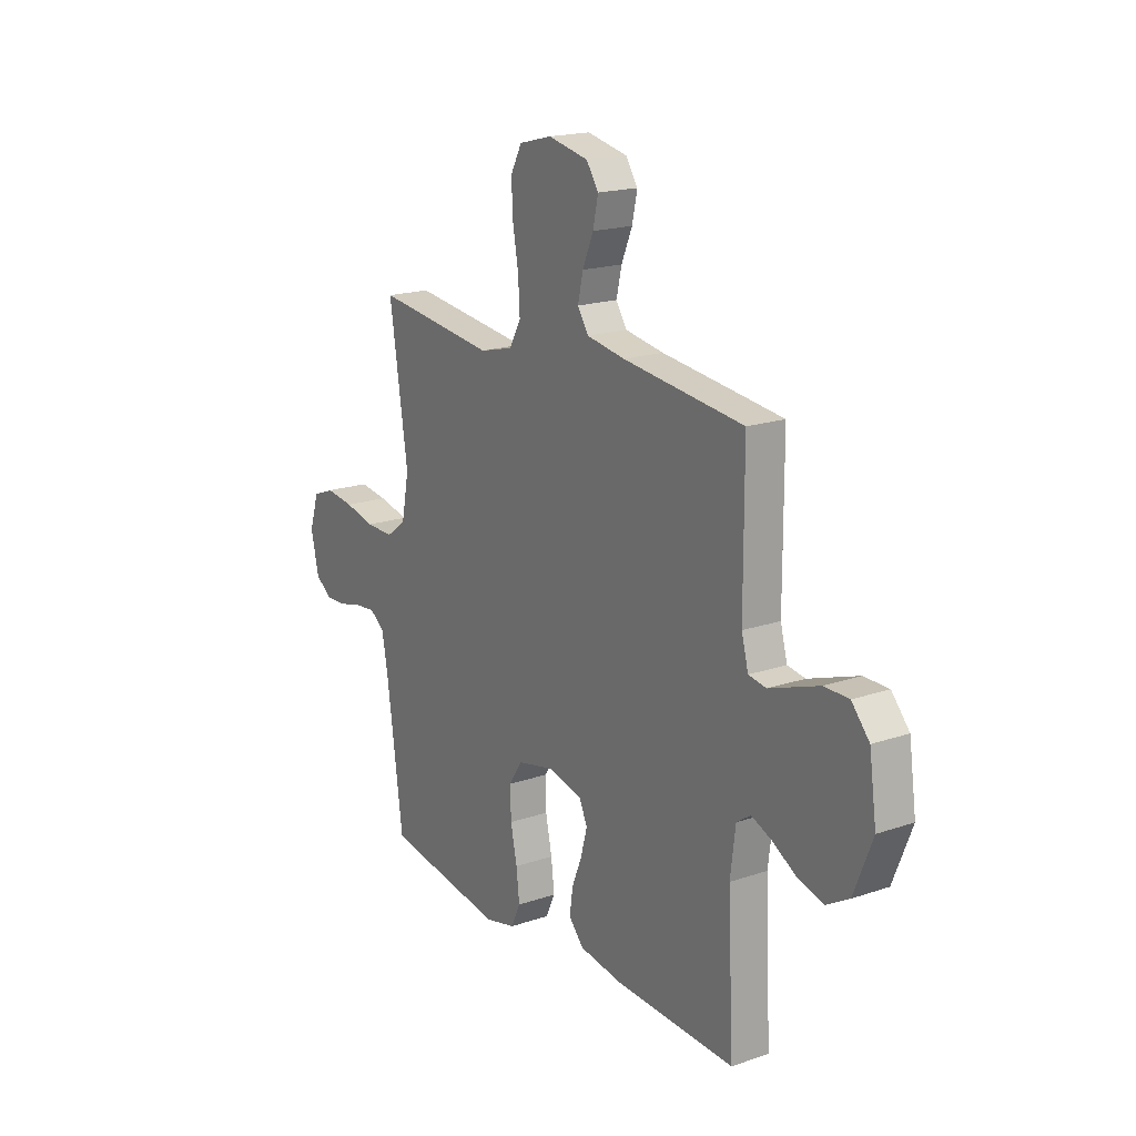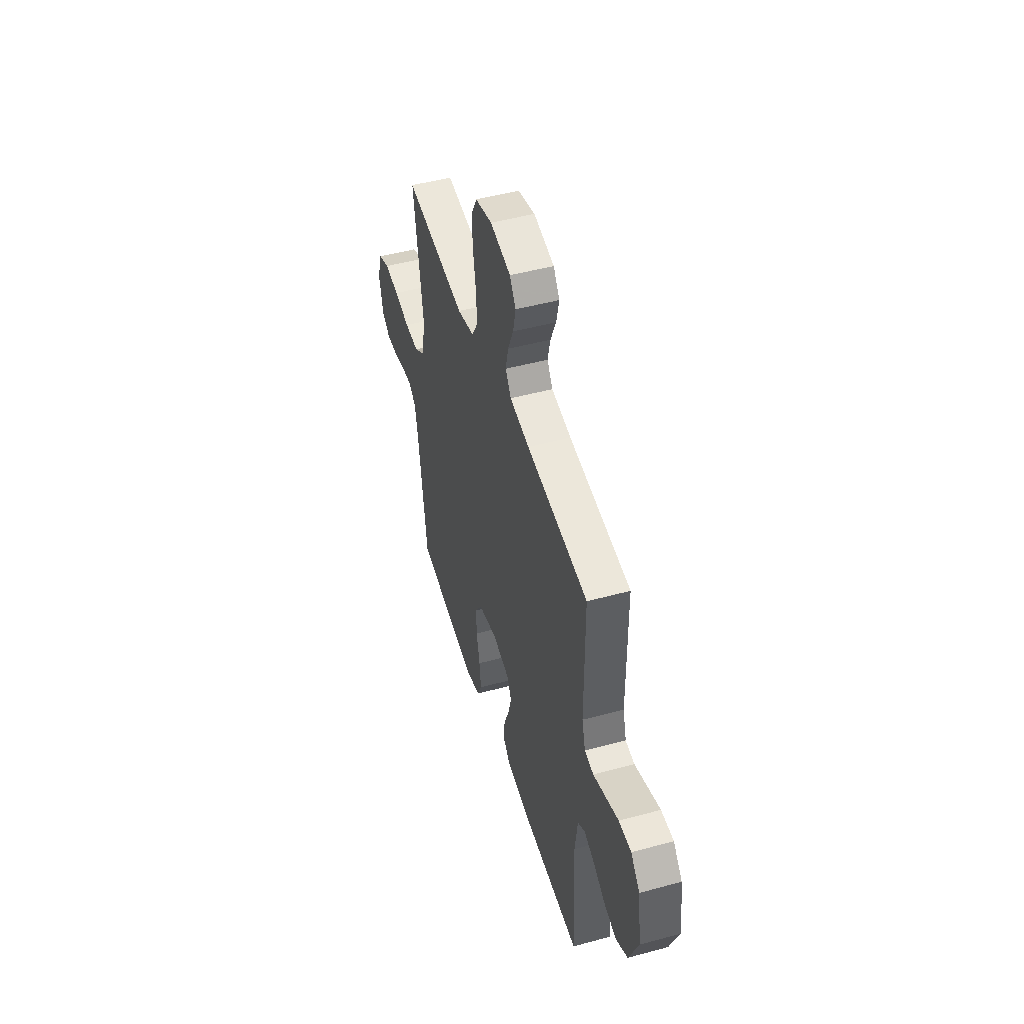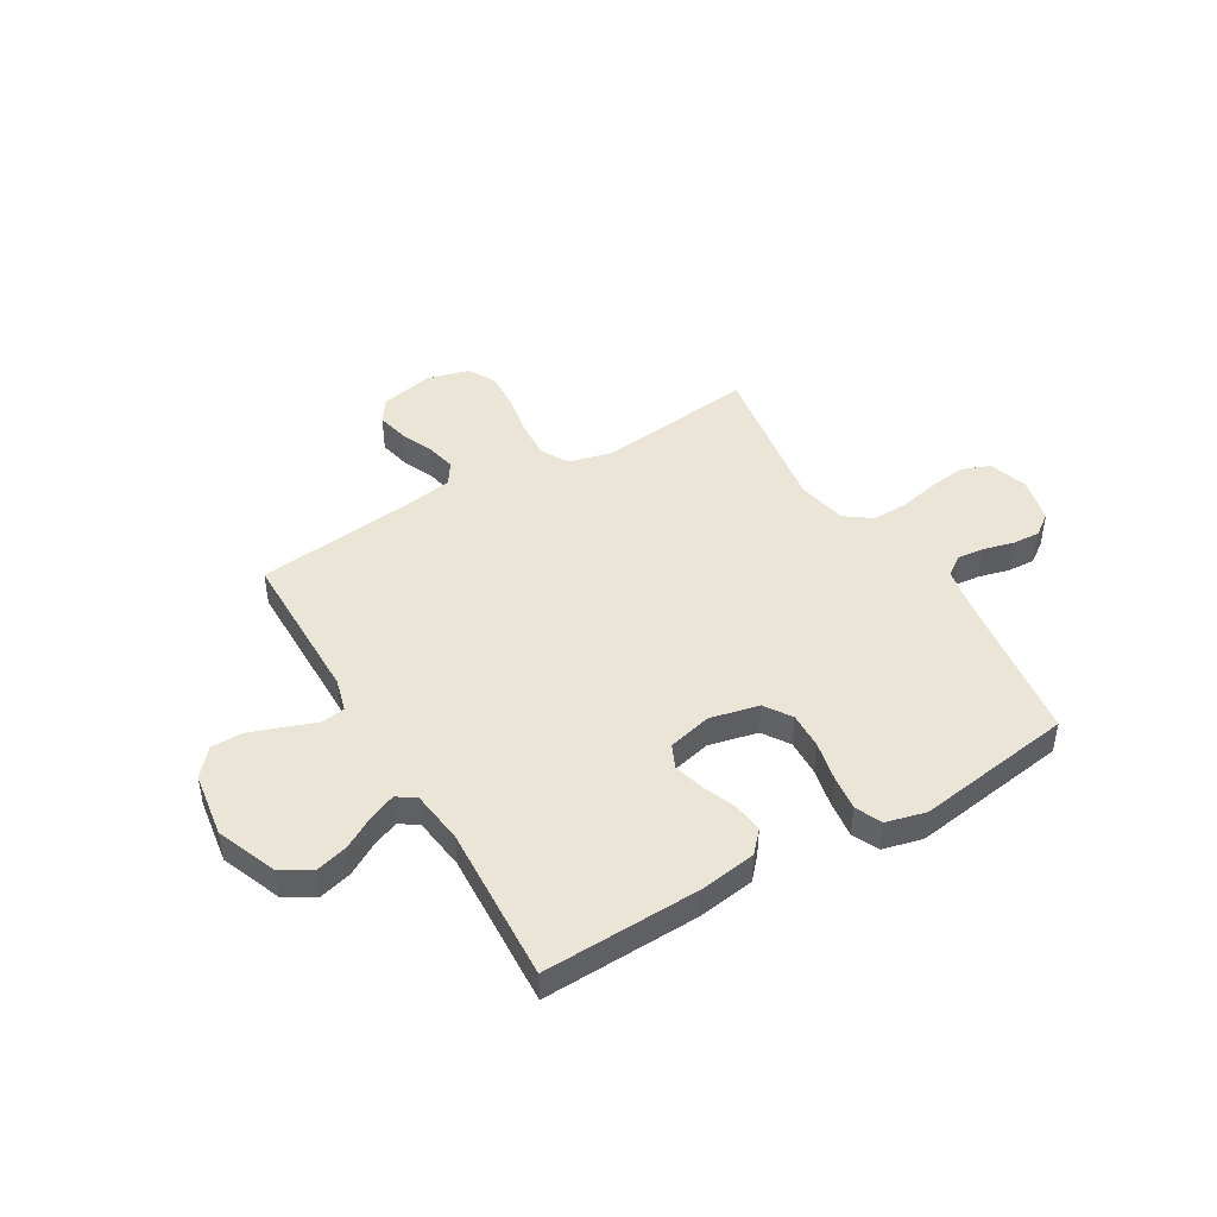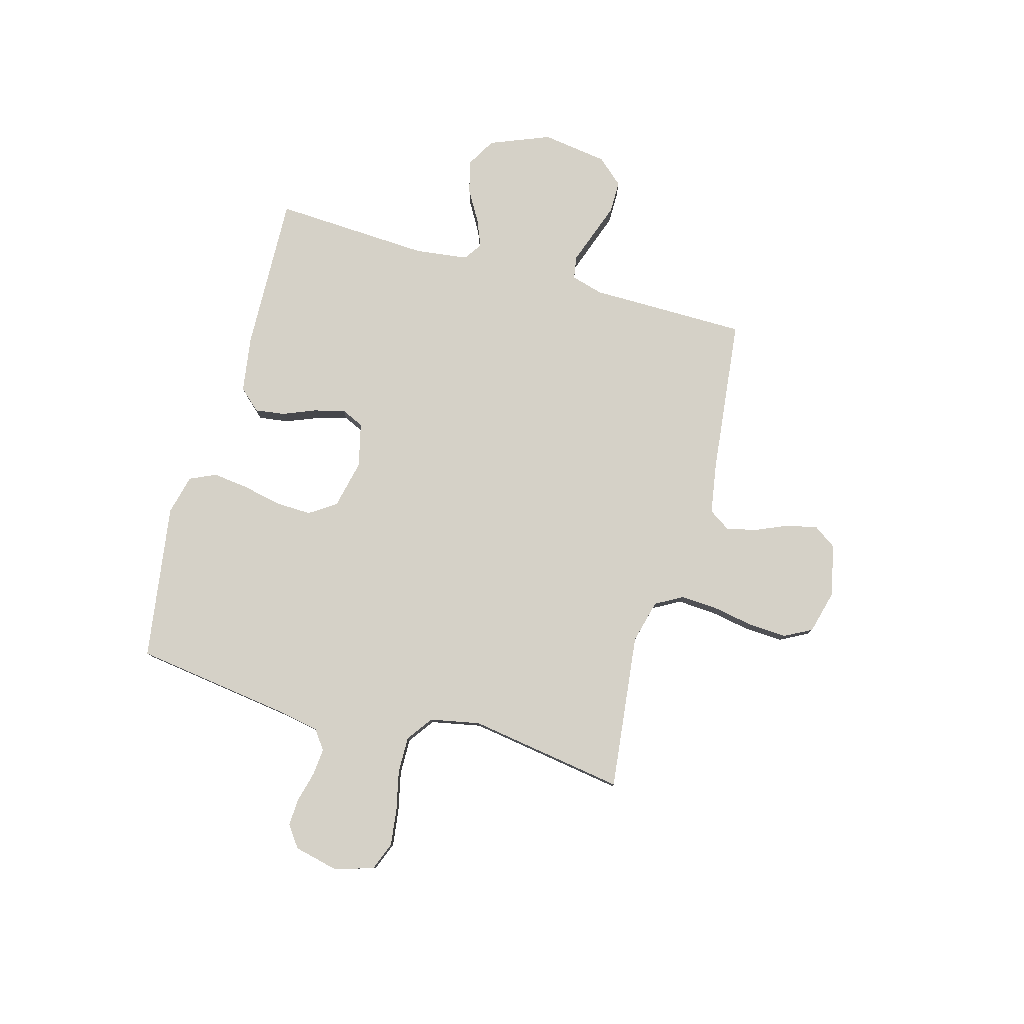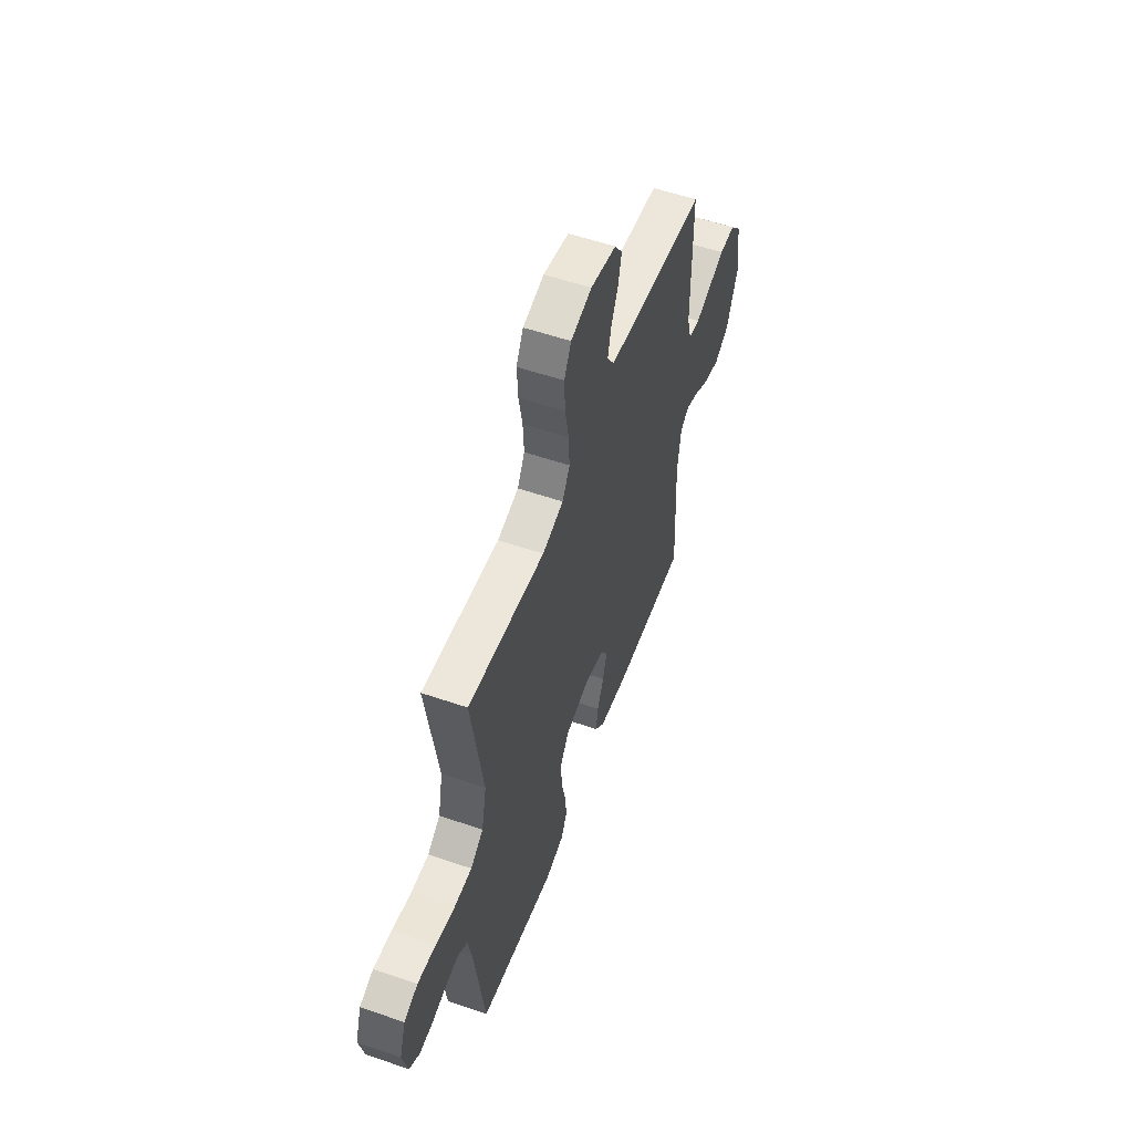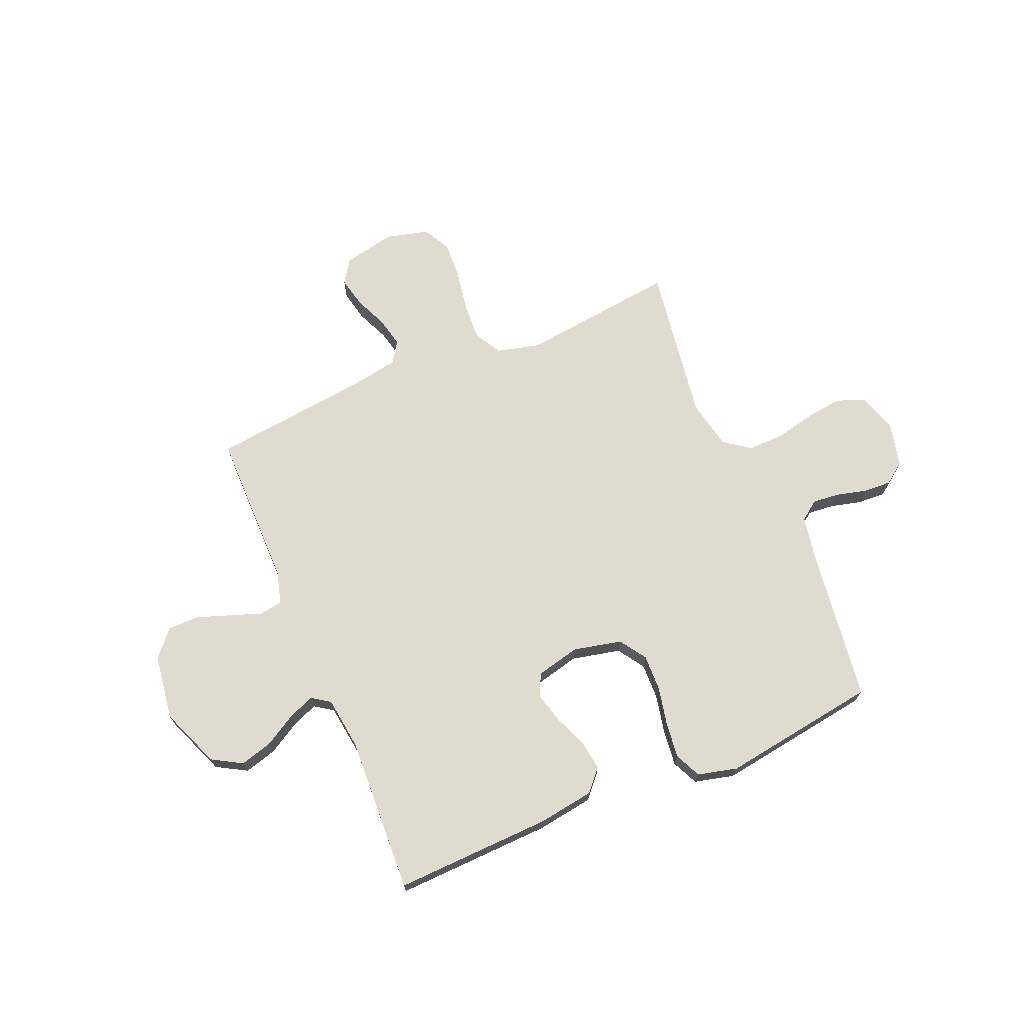
<metadata>
{"format":"obj","ext":"obj","renderer":"f3d","projection":"perspective","resolution":1024,"background":"white","views":[{"elev":18.5,"azim":56.8,"up":"+Z"},{"elev":48.6,"azim":73.1,"up":"+Z"},{"elev":45.7,"azim":149.5,"up":"+Y"},{"elev":79.7,"azim":-74.4,"up":"+Y"},{"elev":55.6,"azim":-70.1,"up":"+Z"},{"elev":70.3,"azim":157.0,"up":"+Y"}]}
</metadata>
<code>
v -0.5 0.07 -0.5
v -0.541 0.07 -0.2
v -0.556 0.07 -0.12
v -0.593 0.07 -0.093
v -0.645 0.07 -0.098
v -0.703 0.07 -0.113
v -0.756 0.07 -0.116
v -0.797 0.07 -0.086
v -0.817 0.07 0
v -0.793 0.07 0.074
v -0.739 0.07 0.095
v -0.668 0.07 0.086
v -0.592 0.07 0.069
v -0.523 0.07 0.068
v -0.473 0.07 0.104
v -0.454 0.07 0.2
v -0.5 0.07 0.5
v -0.2 0.07 0.465
v -0.117 0.07 0.486
v -0.088 0.07 0.538
v -0.092 0.07 0.61
v -0.106 0.07 0.688
v -0.11 0.07 0.761
v -0.082 0.07 0.814
v 0 0.07 0.835
v 0.1 0.07 0.814
v 0.13 0.07 0.77
v 0.117 0.07 0.711
v 0.09 0.07 0.648
v 0.077 0.07 0.591
v 0.104 0.07 0.55
v 0.2 0.07 0.534
v 0.5 0.07 0.5
v 0.501 0.07 0.2
v 0.518 0.07 0.138
v 0.562 0.07 0.131
v 0.621 0.07 0.152
v 0.686 0.07 0.175
v 0.747 0.07 0.175
v 0.791 0.07 0.125
v 0.809 0.07 0
v 0.763 0.07 -0.115
v 0.706 0.07 -0.148
v 0.644 0.07 -0.131
v 0.584 0.07 -0.096
v 0.533 0.07 -0.075
v 0.498 0.07 -0.099
v 0.485 0.07 -0.2
v 0.5 0.07 -0.5
v 0.2 0.07 -0.49
v 0.092 0.07 -0.474
v 0.055 0.07 -0.433
v 0.063 0.07 -0.376
v 0.088 0.07 -0.314
v 0.104 0.07 -0.255
v 0.084 0.07 -0.211
v 0 0.07 -0.191
v -0.093 0.07 -0.212
v -0.127 0.07 -0.263
v -0.125 0.07 -0.332
v -0.109 0.07 -0.407
v -0.101 0.07 -0.475
v -0.124 0.07 -0.525
v -0.2 0.07 -0.544
v -0.5 0 -0.5
v -0.541 0 -0.2
v -0.556 0 -0.12
v -0.593 0 -0.093
v -0.645 0 -0.098
v -0.703 0 -0.113
v -0.756 0 -0.116
v -0.797 0 -0.086
v -0.817 0 0
v -0.793 0 0.074
v -0.739 0 0.095
v -0.668 0 0.086
v -0.592 0 0.069
v -0.523 0 0.068
v -0.473 0 0.104
v -0.454 0 0.2
v -0.5 0 0.5
v -0.2 0 0.465
v -0.117 0 0.486
v -0.088 0 0.538
v -0.092 0 0.61
v -0.106 0 0.688
v -0.11 0 0.761
v -0.082 0 0.814
v 0 0 0.835
v 0.1 0 0.814
v 0.13 0 0.77
v 0.117 0 0.711
v 0.09 0 0.648
v 0.077 0 0.591
v 0.104 0 0.55
v 0.2 0 0.534
v 0.5 0 0.5
v 0.501 0 0.2
v 0.518 0 0.138
v 0.562 0 0.131
v 0.621 0 0.152
v 0.686 0 0.175
v 0.747 0 0.175
v 0.791 0 0.125
v 0.809 0 0
v 0.763 0 -0.115
v 0.706 0 -0.148
v 0.644 0 -0.131
v 0.584 0 -0.096
v 0.533 0 -0.075
v 0.498 0 -0.099
v 0.485 0 -0.2
v 0.5 0 -0.5
v 0.2 0 -0.49
v 0.092 0 -0.474
v 0.055 0 -0.433
v 0.063 0 -0.376
v 0.088 0 -0.314
v 0.104 0 -0.255
v 0.084 0 -0.211
v 0 0 -0.191
v -0.093 0 -0.212
v -0.127 0 -0.263
v -0.125 0 -0.332
v -0.109 0 -0.407
v -0.101 0 -0.475
v -0.124 0 -0.525
v -0.2 0 -0.544
f 64 1 2
f 63 64 2
f 62 63 2
f 61 62 2
f 60 61 2
f 59 60 2 3
f 58 59 3 4
f 57 58 4
f 52 53 54
f 51 52 54
f 50 51 54
f 49 50 54
f 48 49 54
f 47 48 54 55
f 46 47 55 56
f 43 44 45
f 42 43 45
f 41 42 45
f 40 41 45
f 39 40 45
f 38 39 45
f 37 38 45
f 36 37 45
f 35 36 45 46
f 46 56 57
f 35 46 57
f 34 35 57
f 27 28 29
f 26 27 29
f 25 26 29
f 24 25 29
f 23 24 29
f 22 23 29
f 21 22 29
f 20 21 29 30
f 19 20 30 31
f 16 17 18
f 15 16 18 19
f 11 12 13
f 10 11 13
f 9 10 13
f 8 9 13
f 7 8 13
f 6 7 13
f 5 6 13
f 4 5 13 14
f 4 14 15
f 57 4 15
f 34 57 15
f 33 34 15
f 32 33 15
f 15 19 31 32
f 66 65 128
f 66 128 127
f 66 127 126
f 66 126 125
f 66 125 124
f 67 66 124 123
f 68 67 123 122
f 68 122 121
f 118 117 116
f 118 116 115
f 118 115 114
f 118 114 113
f 118 113 112
f 119 118 112 111
f 120 119 111 110
f 109 108 107
f 109 107 106
f 109 106 105
f 109 105 104
f 109 104 103
f 109 103 102
f 109 102 101
f 109 101 100
f 110 109 100 99
f 121 120 110
f 121 110 99
f 121 99 98
f 93 92 91
f 93 91 90
f 93 90 89
f 93 89 88
f 93 88 87
f 93 87 86
f 93 86 85
f 94 93 85 84
f 95 94 84 83
f 82 81 80
f 83 82 80 79
f 77 76 75
f 77 75 74
f 77 74 73
f 77 73 72
f 77 72 71
f 77 71 70
f 77 70 69
f 78 77 69 68
f 79 78 68
f 79 68 121
f 79 121 98
f 79 98 97
f 79 97 96
f 96 95 83 79
f 1 65 66 2
f 2 66 67 3
f 3 67 68 4
f 4 68 69 5
f 5 69 70 6
f 6 70 71 7
f 7 71 72 8
f 8 72 73 9
f 9 73 74 10
f 10 74 75 11
f 11 75 76 12
f 12 76 77 13
f 13 77 78 14
f 14 78 79 15
f 15 79 80 16
f 16 80 81 17
f 17 81 82 18
f 18 82 83 19
f 19 83 84 20
f 20 84 85 21
f 21 85 86 22
f 22 86 87 23
f 23 87 88 24
f 24 88 89 25
f 25 89 90 26
f 26 90 91 27
f 27 91 92 28
f 28 92 93 29
f 29 93 94 30
f 30 94 95 31
f 31 95 96 32
f 32 96 97 33
f 33 97 98 34
f 34 98 99 35
f 35 99 100 36
f 36 100 101 37
f 37 101 102 38
f 38 102 103 39
f 39 103 104 40
f 40 104 105 41
f 41 105 106 42
f 42 106 107 43
f 43 107 108 44
f 44 108 109 45
f 45 109 110 46
f 46 110 111 47
f 47 111 112 48
f 48 112 113 49
f 49 113 114 50
f 50 114 115 51
f 51 115 116 52
f 52 116 117 53
f 53 117 118 54
f 54 118 119 55
f 55 119 120 56
f 56 120 121 57
f 57 121 122 58
f 58 122 123 59
f 59 123 124 60
f 60 124 125 61
f 61 125 126 62
f 62 126 127 63
f 63 127 128 64
f 64 128 65 1

</code>
